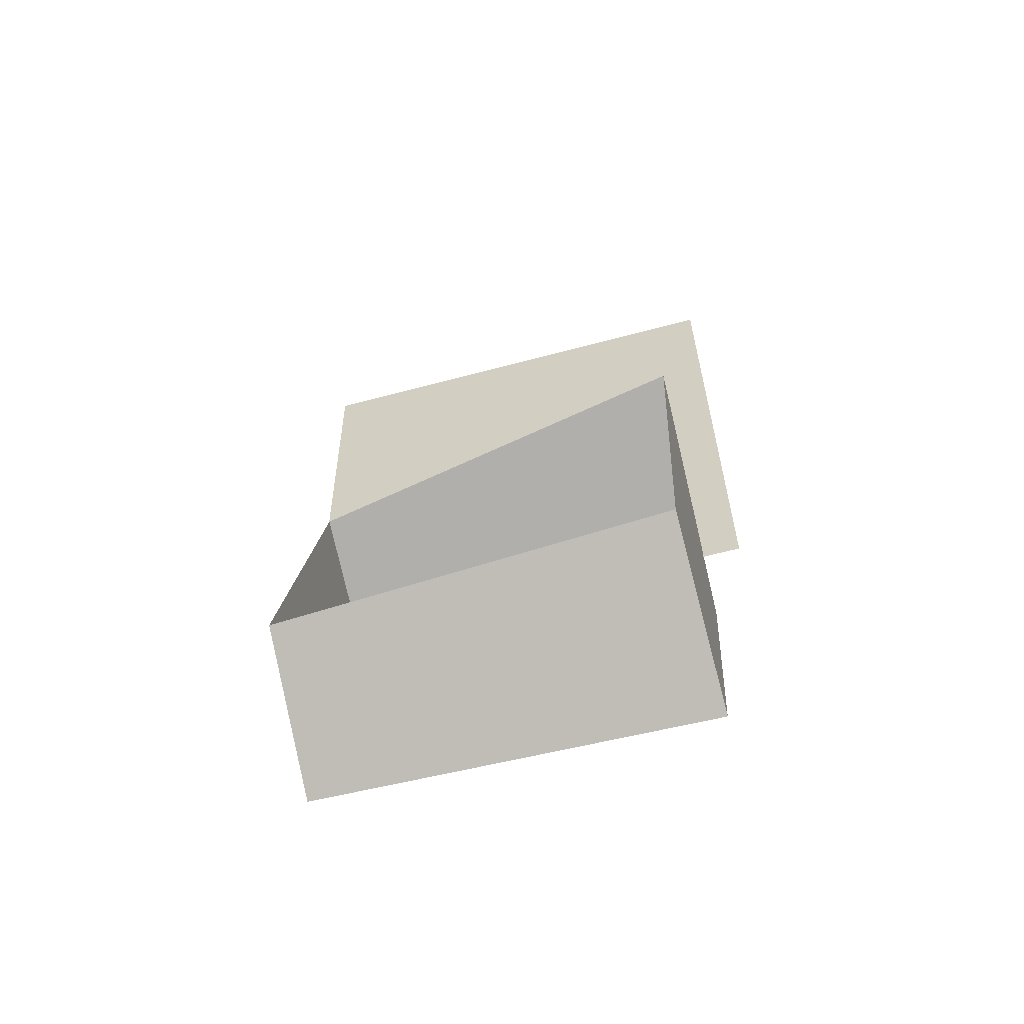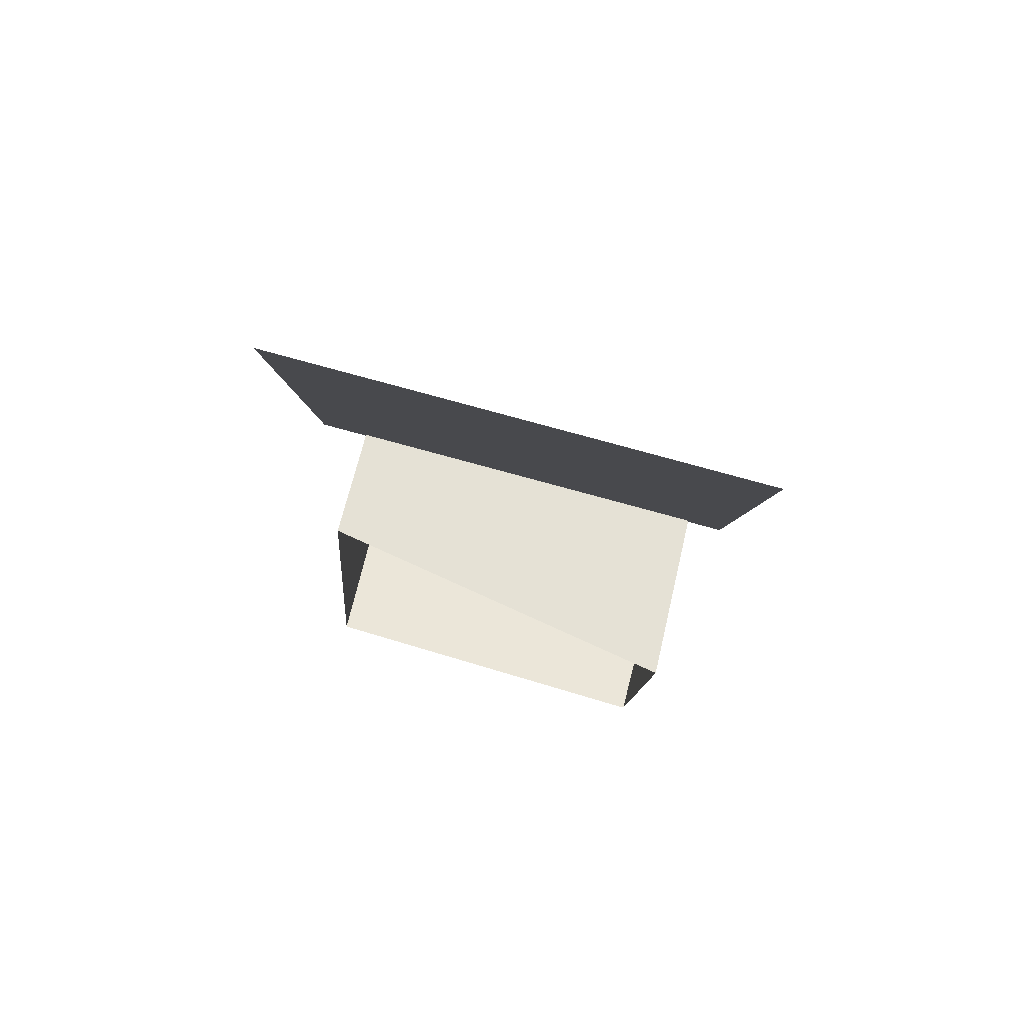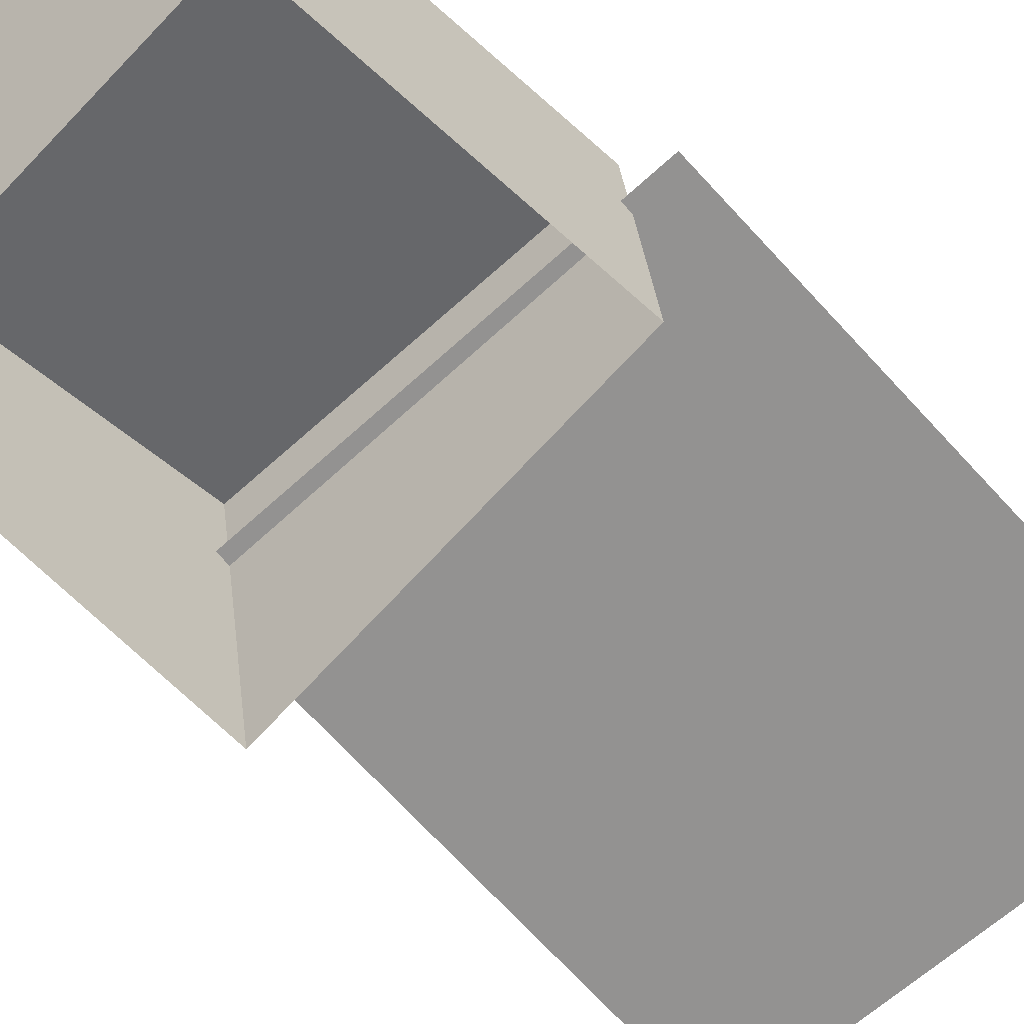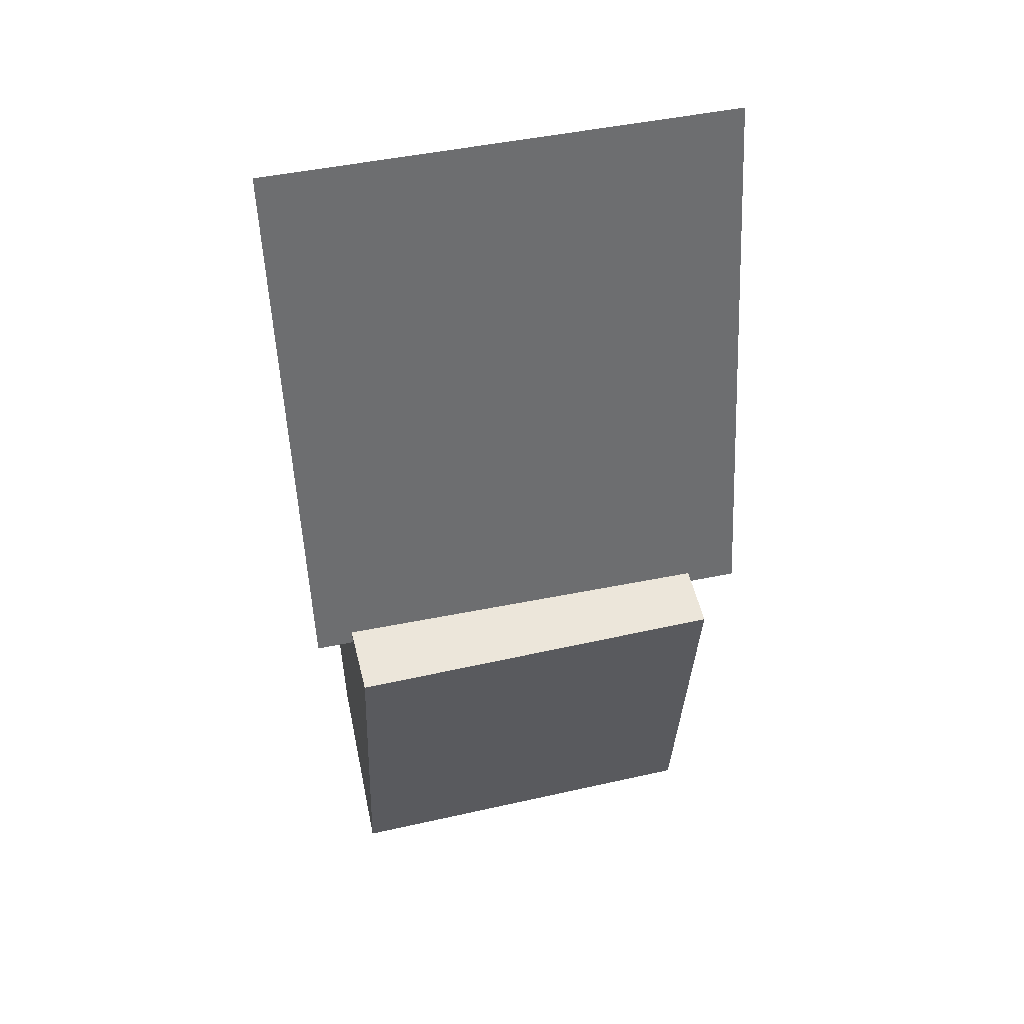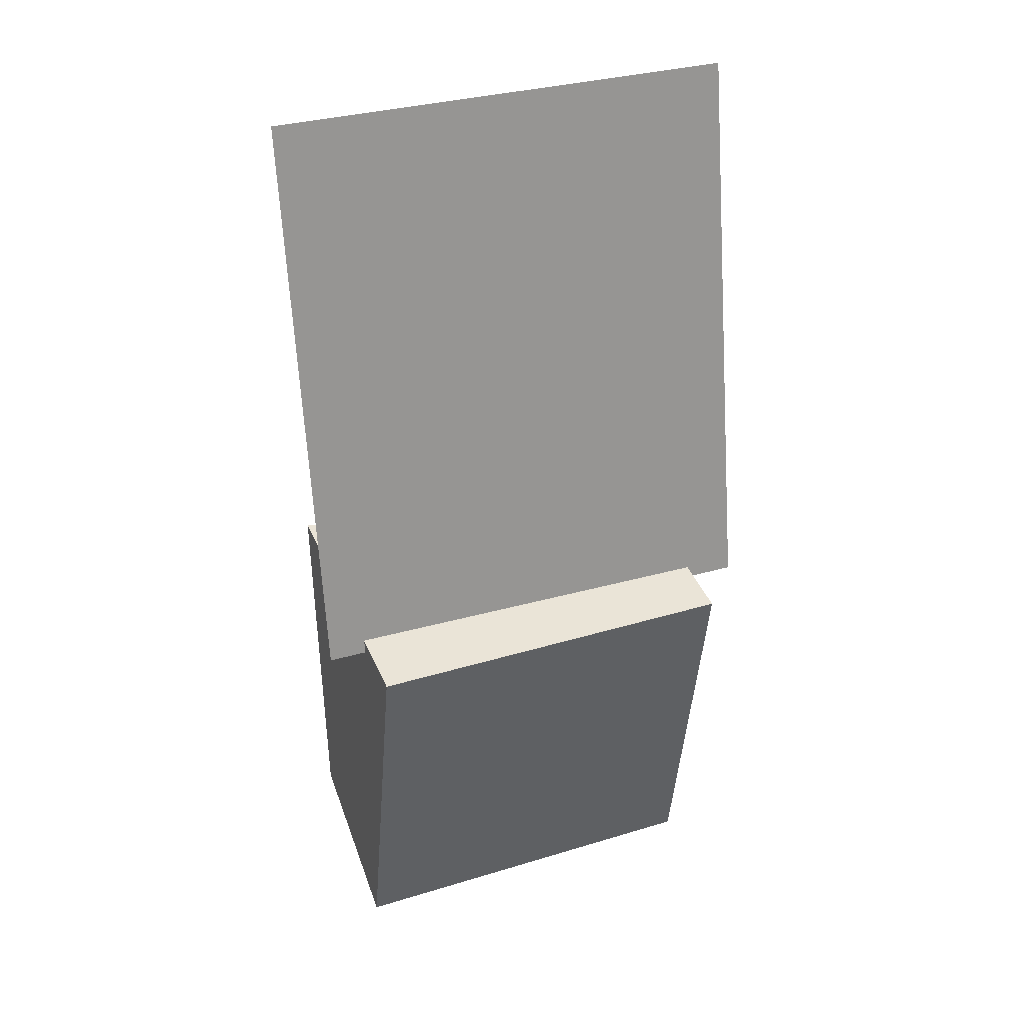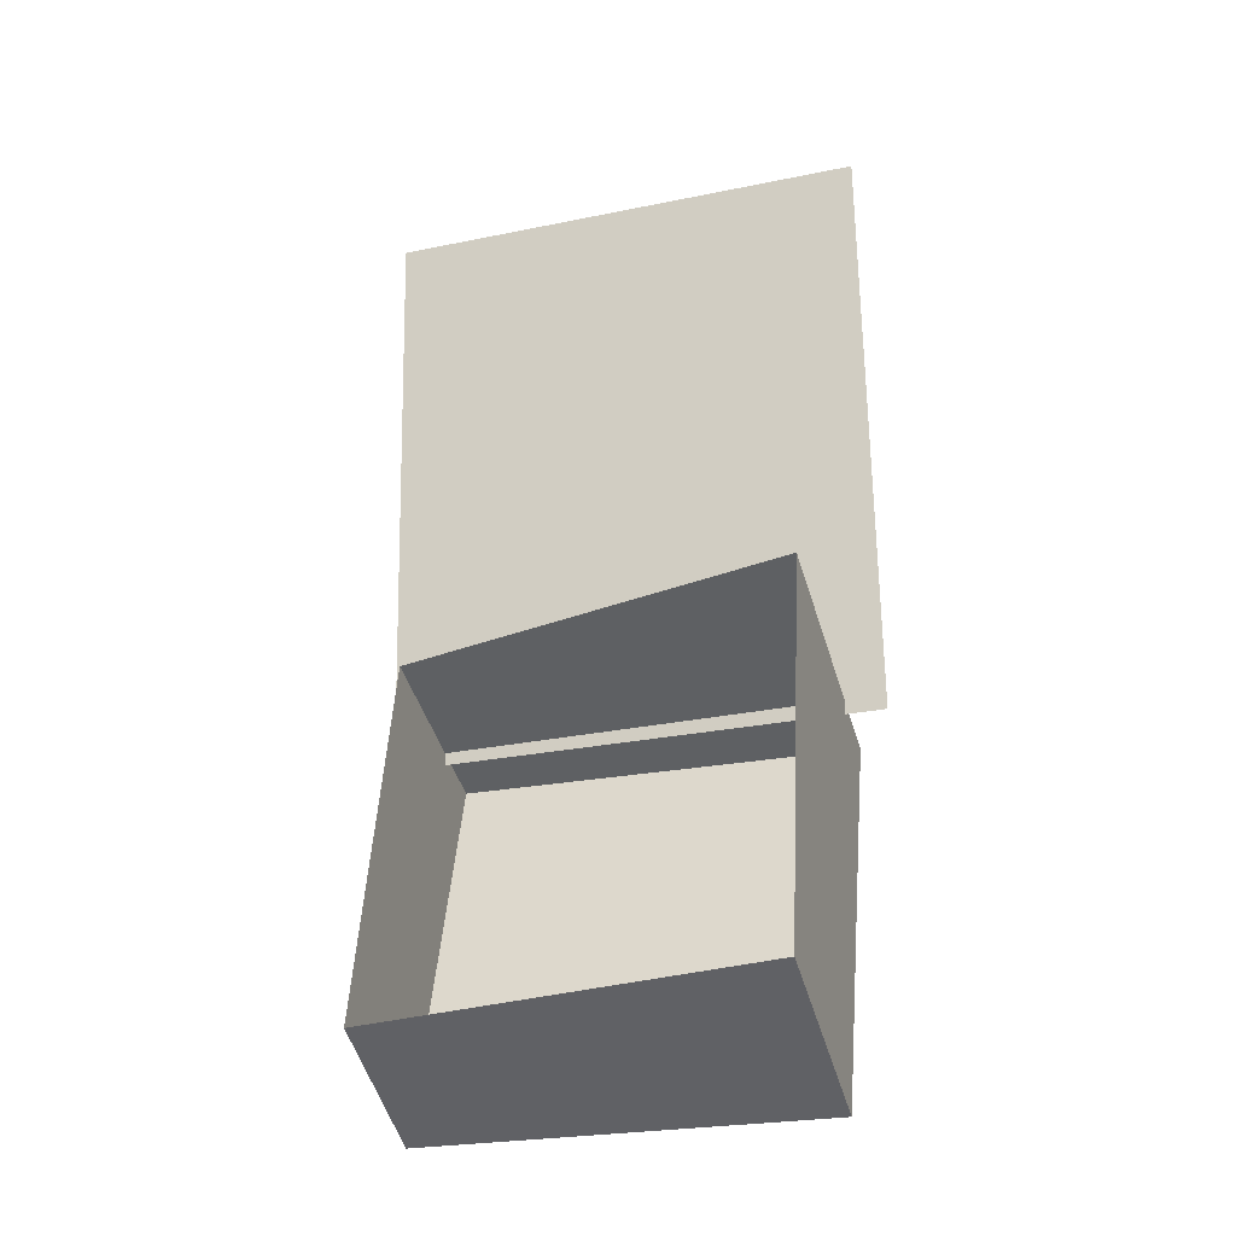
<metadata>
{"format":"obj","ext":"obj","renderer":"f3d","projection":"perspective","resolution":1024,"background":"white","views":[{"elev":-66.2,"azim":17.1,"up":"+Z"},{"elev":79.2,"azim":16.9,"up":"+Z"},{"elev":-63.9,"azim":-135.2,"up":"+Y"},{"elev":43.1,"azim":168.9,"up":"+Z"},{"elev":29.2,"azim":160.0,"up":"+Z"},{"elev":-29.9,"azim":20.0,"up":"+Z"}]}
</metadata>
<code>
v -0.3291 0.08367 -1.306
v -0.353 0.3683 -1.404
v 0.3568 0.407 -1.419
v 0.3568 0.407 -1.419
v 0.3665 0.08791 -1.285
v -0.4111 0.3051 0.3451
v 0.4658 0.3338 0.3263
v 0.4405 0.4557 -0.7249
v -0.4364 0.4269 -0.7061
v 0.3624 0.5765 -0.7284
v -0.3475 0.5377 -0.7132
v -0.3275 0.2034 -0.6313
v 0.3904 0.1079 -0.6136
v -0.353 0.3683 -1.404
v -0.3475 0.5377 -0.7132
v 0.3624 0.5765 -0.7284
v 0.3568 0.407 -1.419
v 0.3665 0.08791 -1.285
v 0.3568 0.407 -1.419
v 0.3624 0.5765 -0.7284
v 0.3904 0.1079 -0.6136
v -0.3275 0.2034 -0.6313
v -0.3475 0.5377 -0.7132
v -0.353 0.3683 -1.404
v -0.3291 0.08367 -1.306
f 2 3 1
f 4 5 1
f 7 8 6
f 8 9 6
f 11 12 10
f 12 13 10
f 15 16 14
f 16 17 14
f 19 20 18
f 20 21 18
f 23 24 22
f 24 25 22

</code>
